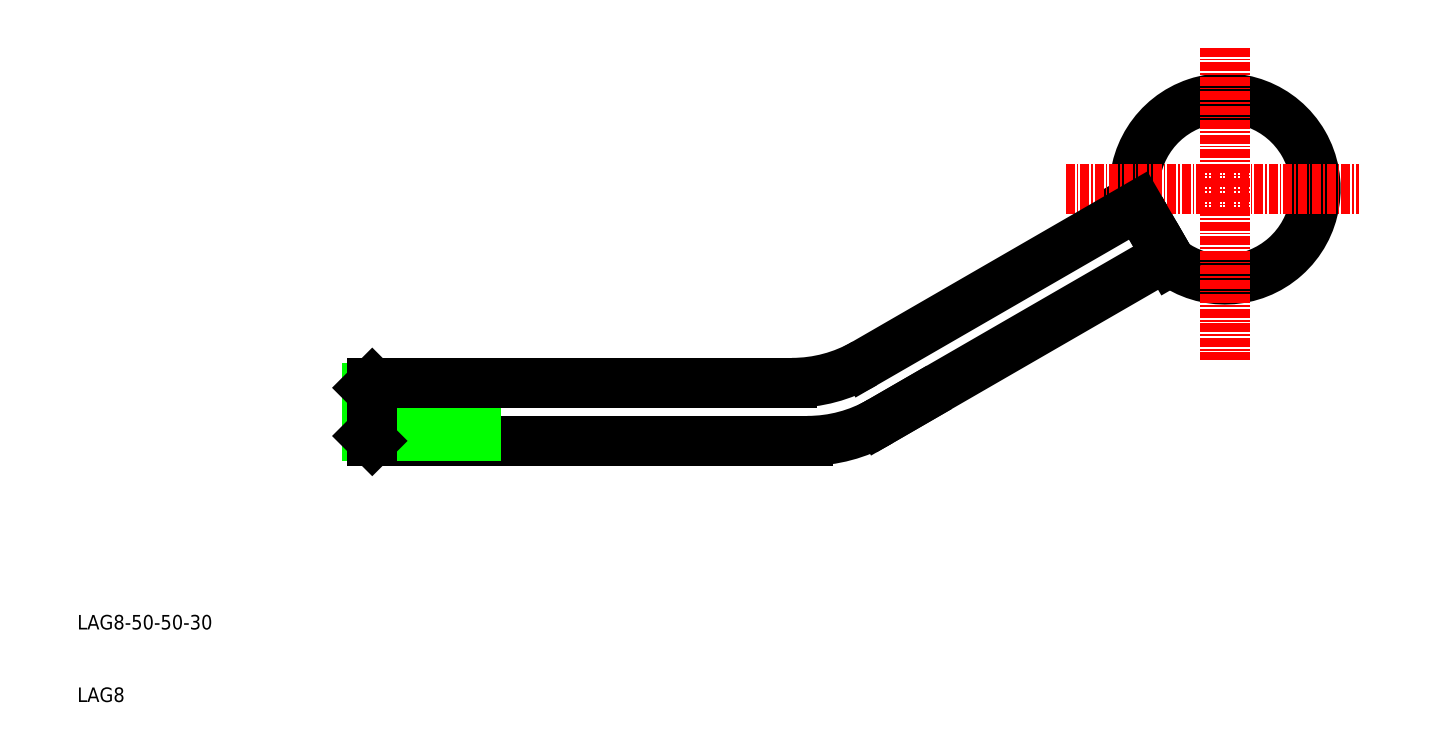
<metadata>
{"format":"dxf","ext":"dxf","renderer":"ezdxf+matplotlib","layout":"modelspace","background":"white","min_lineweight":24,"dpi":150}
</metadata>
<code>
0
SECTION
2
ENTITIES
0
TEXT
8
0
10
10
20
10
30
0
40
2
1
LAG8
0
TEXT
8
0
10
10
20
20
30
0
40
2
1
LAG8-50-50-30
0
LINE
8
0
10
65
20
54
30
0
11
65
21
46
31
0
0
LINE
8
0
10
160.8
20
70.76
30
0
11
156.3
21
78.46
31
0
0
LINE
8
0
10
155.9
20
79.24
30
0
11
160.3
21
71.54
31
0
0
ARC
8
0
10
168.3
20
80.75
30
0
40
12.5
50
233.1
51
186.9
0
LINE
8
CENTER
10
146.3
20
80.75
30
0
11
186.8
21
80.75
31
0
0
LINE
8
CENTER
10
168.3
20
100.2
30
0
11
168.3
21
57.2
31
0
0
LINE
8
0
10
121.5
20
49.13
30
0
11
125.9
21
51.65
31
0
0
LINE
8
0
10
118.6
20
56.68
30
0
11
156.3
21
78.46
31
0
0
LINE
8
0
10
108.6
20
54
30
0
11
65
21
54
31
0
0
LINE
8
0
10
110.7
20
46
30
0
11
65
21
46
31
0
0
LINE
8
0
10
120.7
20
48.68
30
0
11
160.3
21
71.54
31
0
0
LINE
8
0
10
50
20
53.32
30
0
11
50
21
46.68
31
0
0
ARC
8
0
10
108.6
20
74
30
0
40
20
50
270
51
300
0
ARC
8
0
10
110.7
20
66
30
0
40
20
50
270
51
300
0
LINE
8
0
10
50.68
20
46
30
0
11
65
21
46
31
0
0
LINE
8
0
10
50
20
46.68
30
0
11
65
21
46.68
31
0
0
LINE
8
0
10
50
20
53.32
30
0
11
65
21
53.32
31
0
0
LINE
8
0
10
50.68
20
54
30
0
11
65
21
54
31
0
0
LINE
8
0
10
50.68
20
54
30
0
11
50
21
53.32
31
0
0
LINE
8
0
10
50.68
20
46
30
0
11
50
21
46.68
31
0
0
LINE
8
0
10
50.68
20
54
30
0
11
50.68
21
46
31
0
0
ENDSEC
0
EOF

</code>
